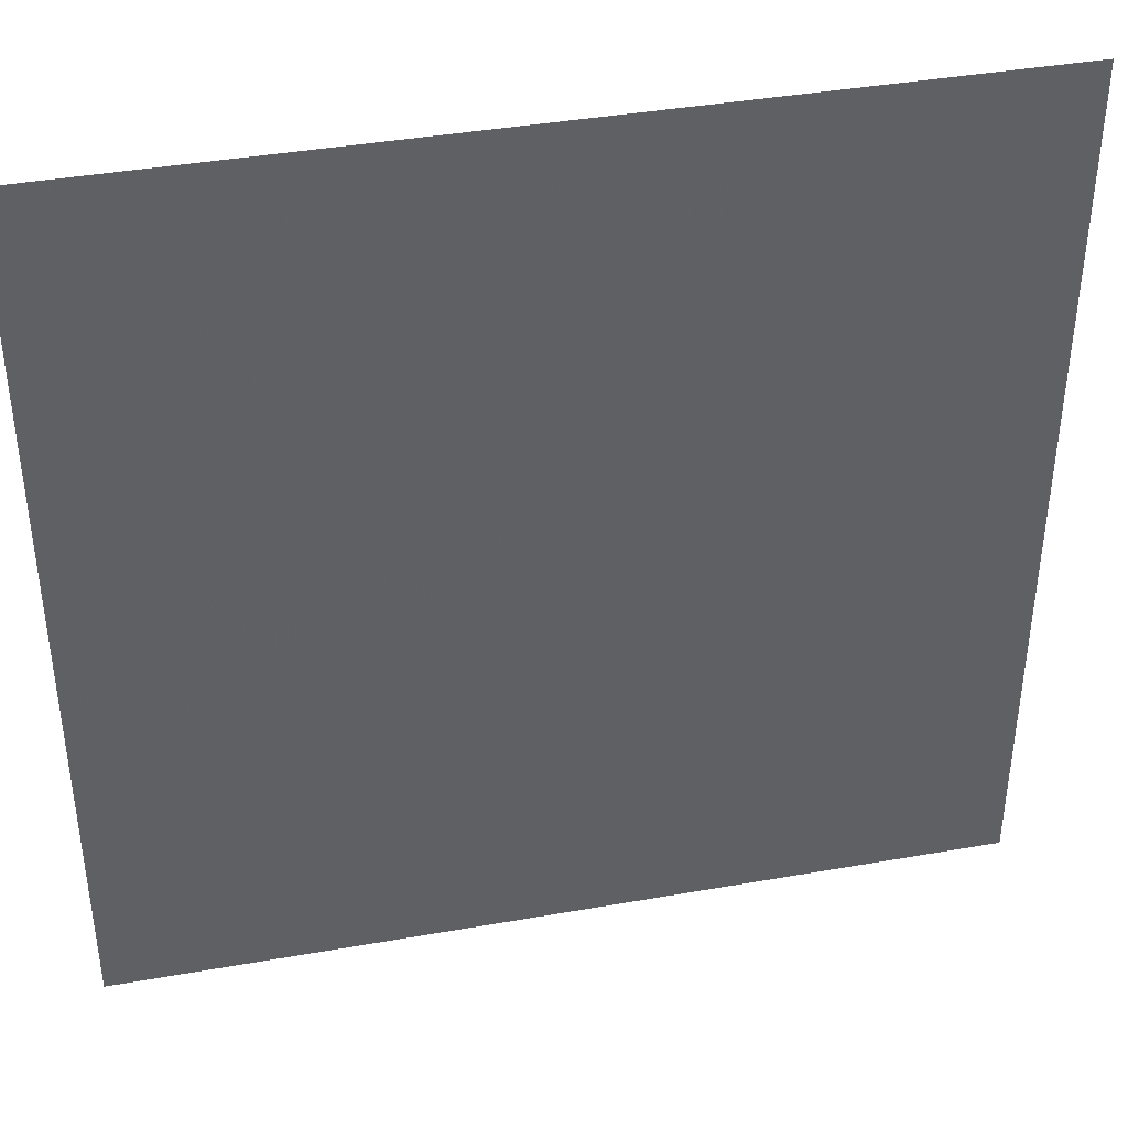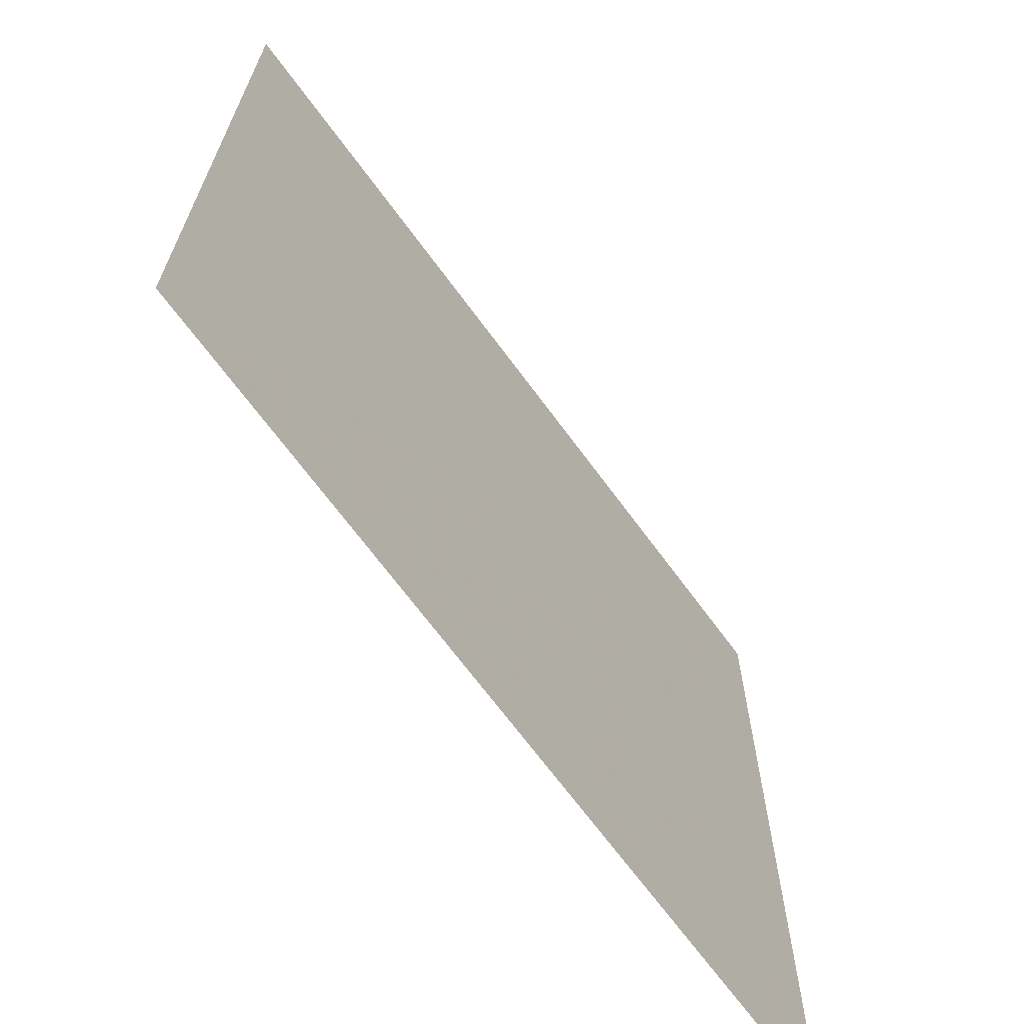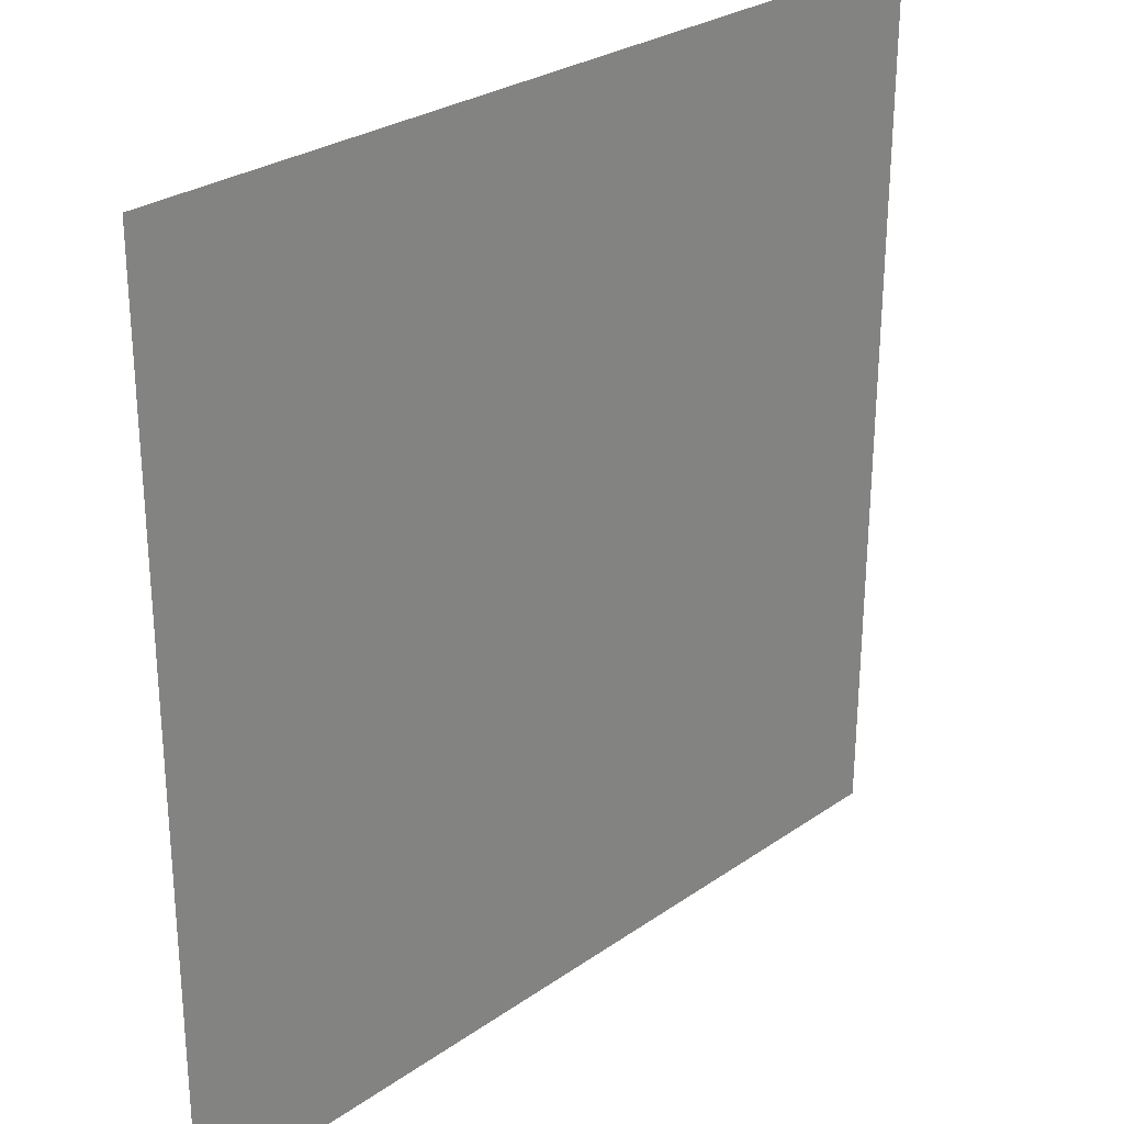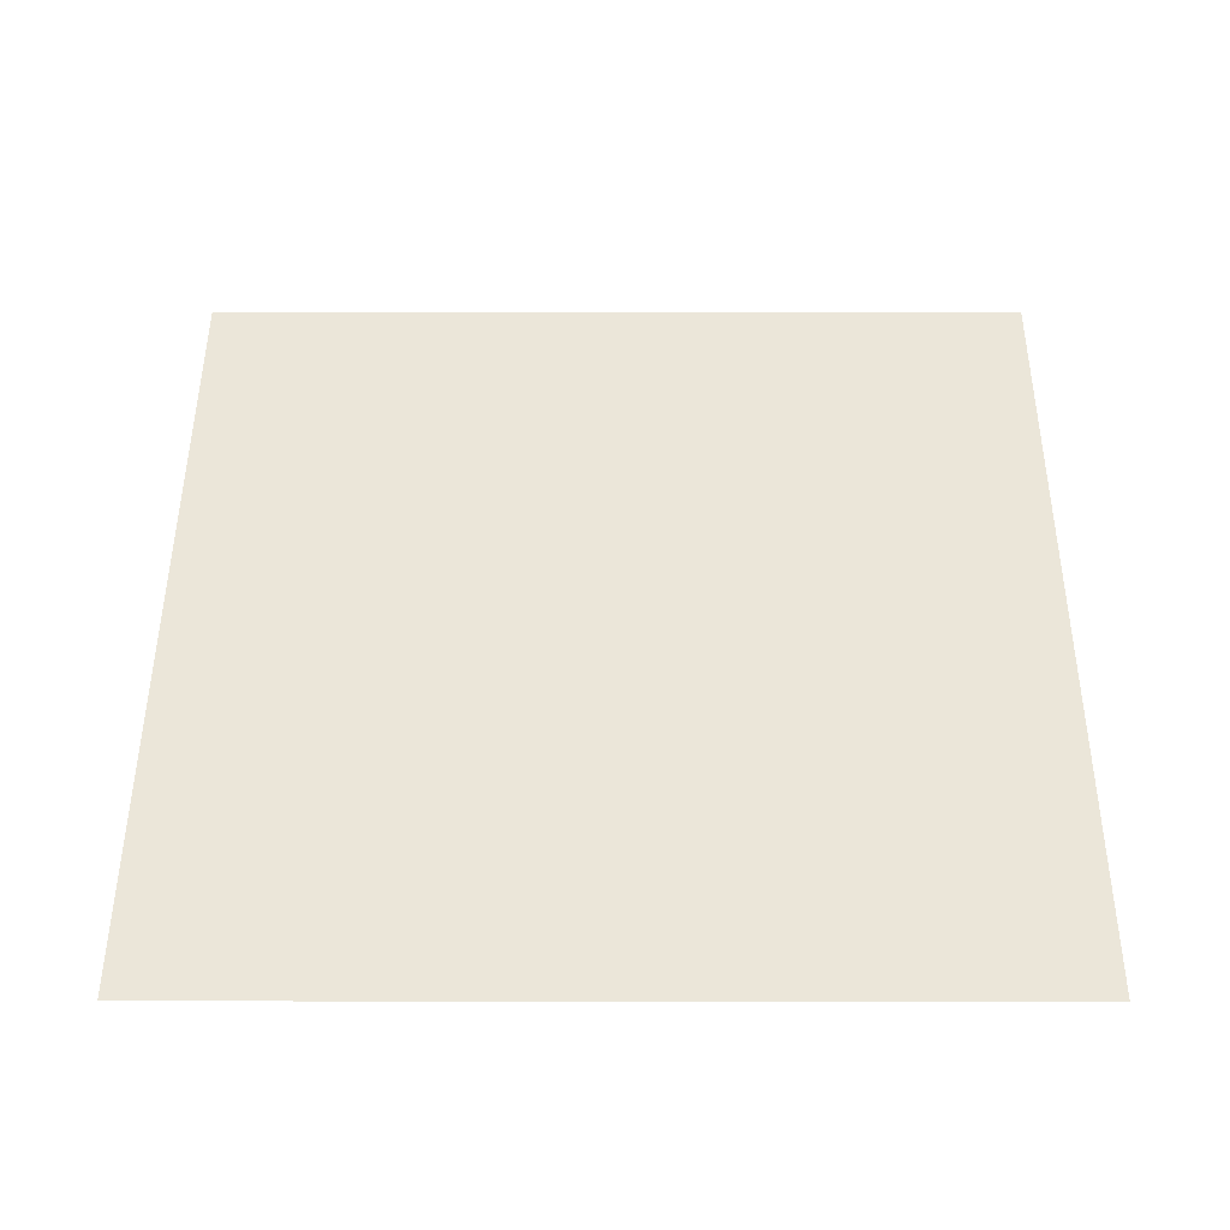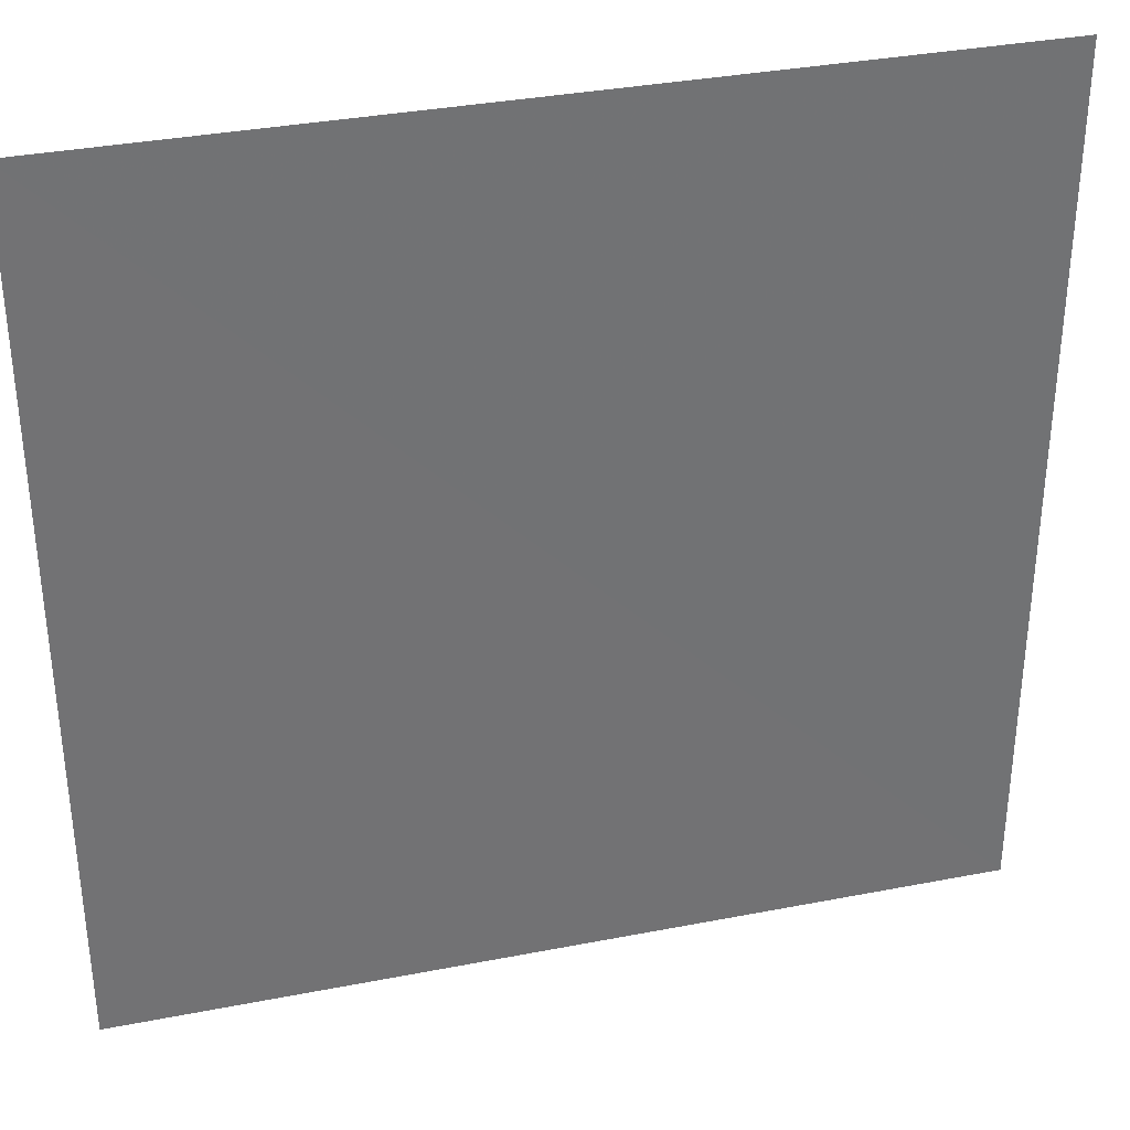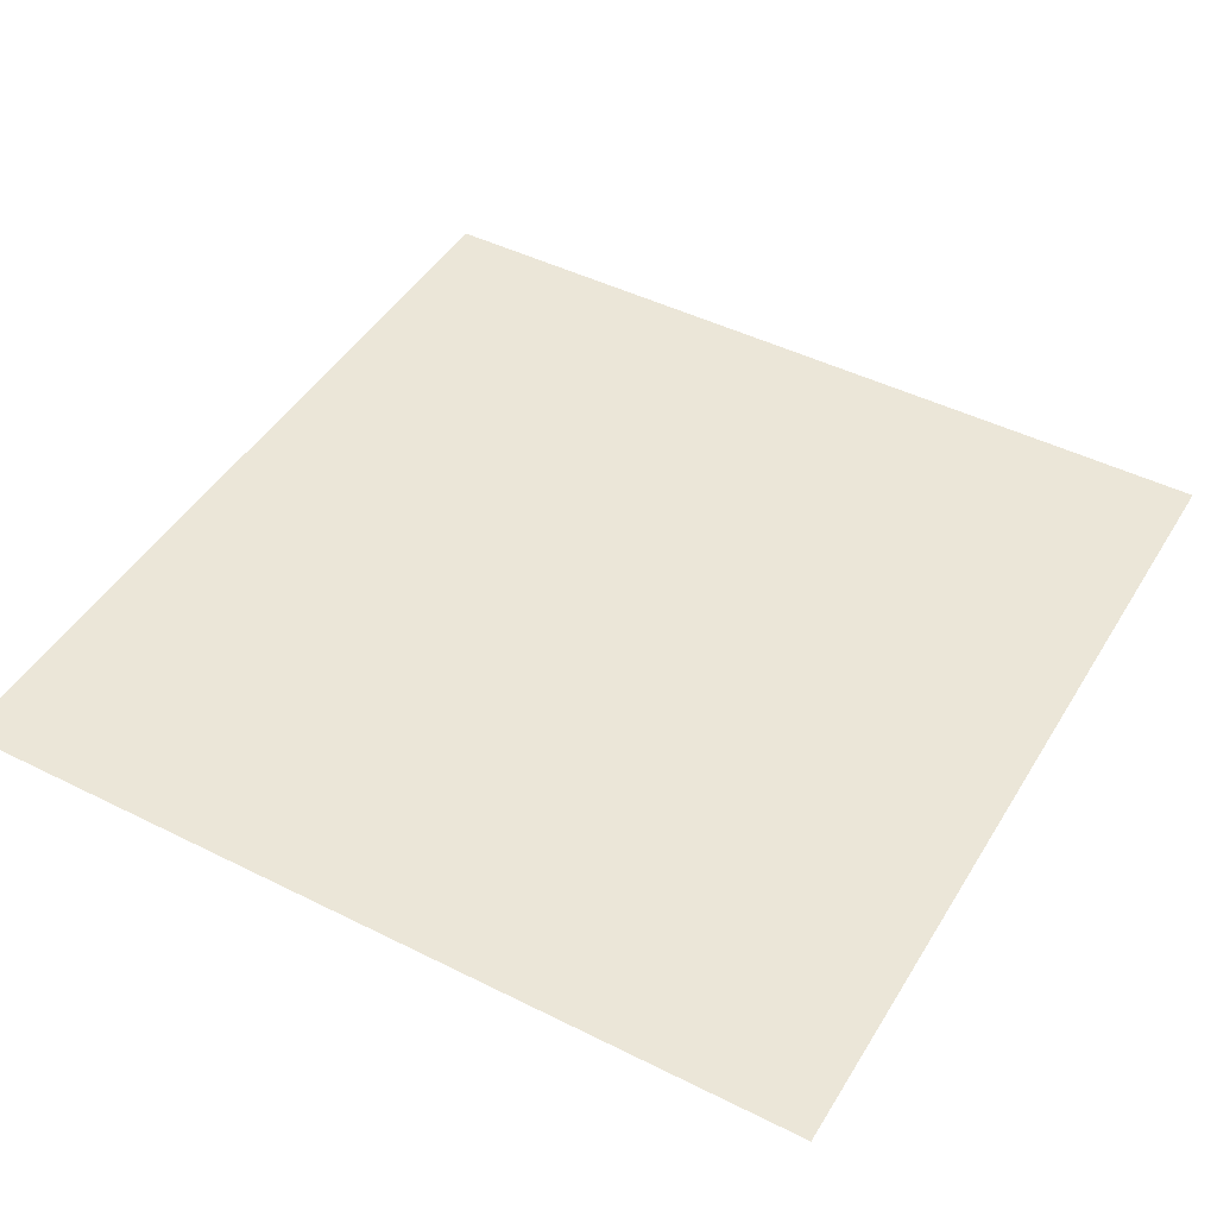
<metadata>
{"format":"obj","ext":"obj","renderer":"f3d","projection":"perspective","resolution":1024,"background":"white","views":[{"elev":40.2,"azim":167.6,"up":"+Z"},{"elev":-68.1,"azim":126.1,"up":"+Z"},{"elev":27.8,"azim":133.3,"up":"+Z"},{"elev":48.6,"azim":-89.8,"up":"+Y"},{"elev":34.9,"azim":-14.7,"up":"+Z"},{"elev":46.0,"azim":29.7,"up":"+Y"}]}
</metadata>
<code>
v 6138 13.27 -6651
v 6649 11.62 -6651
v 6138 11.49 -7162
v 6649 10.29 -7162
f 1 4 2
f 4 1 3

</code>
